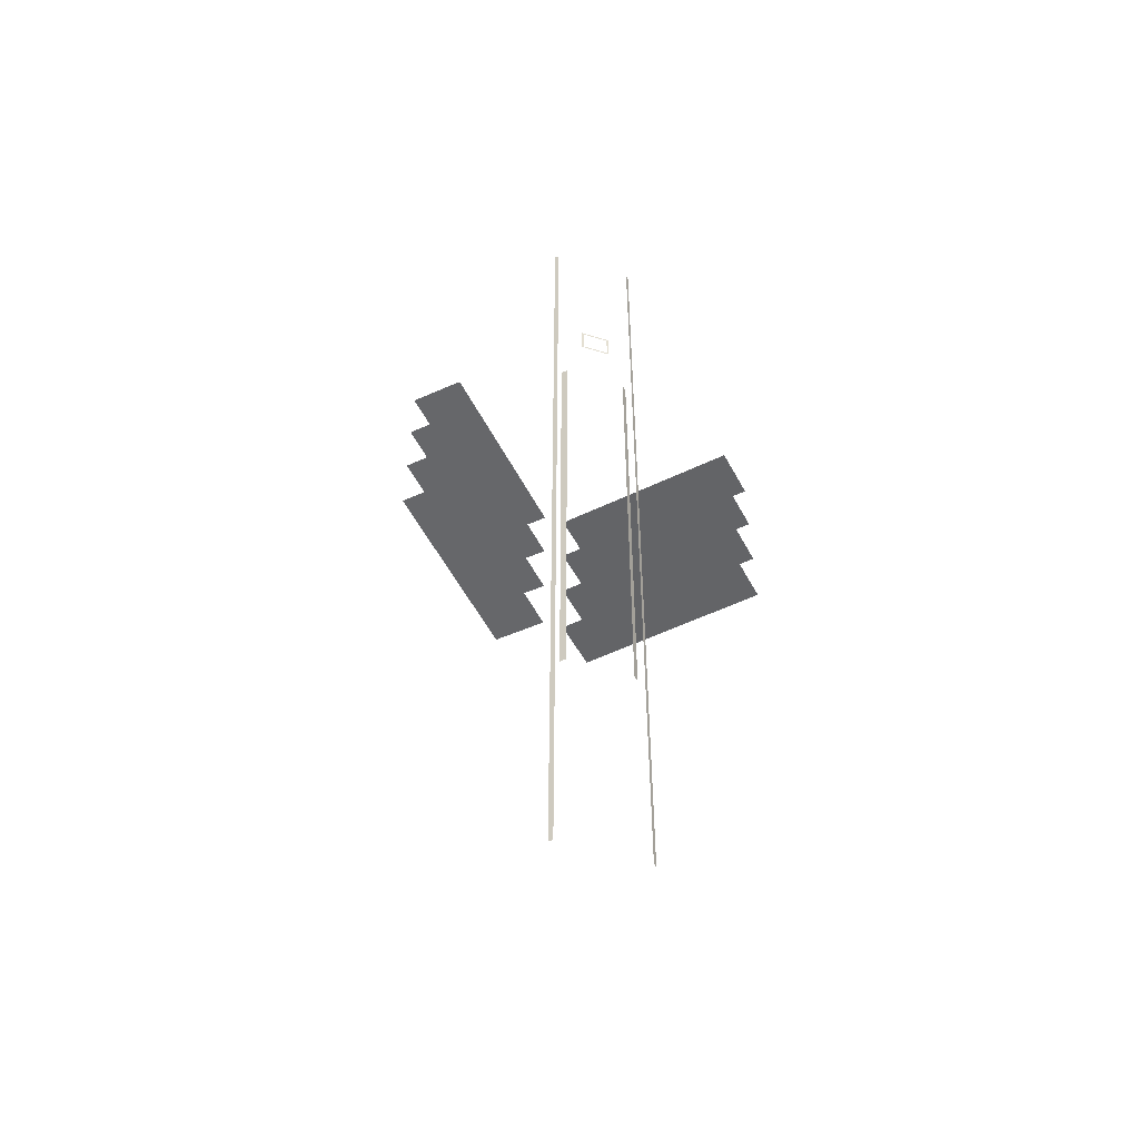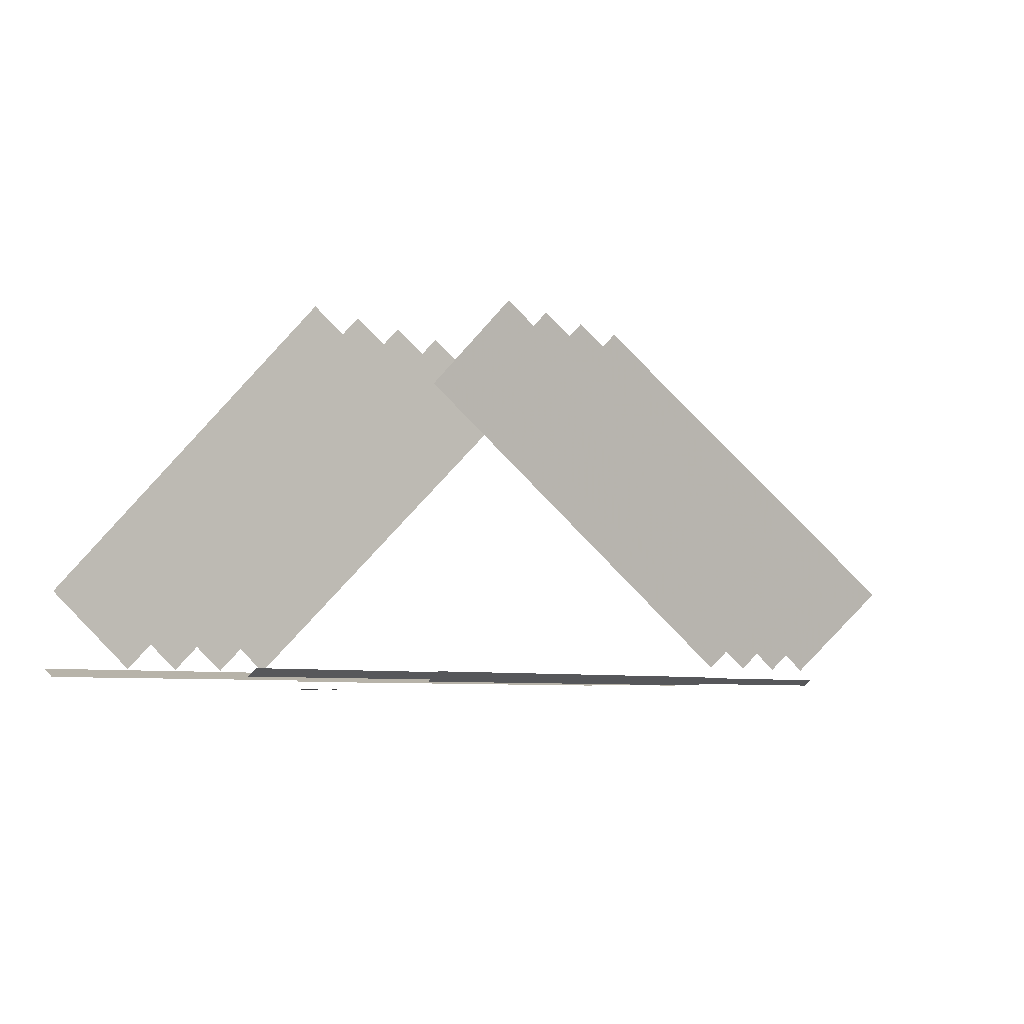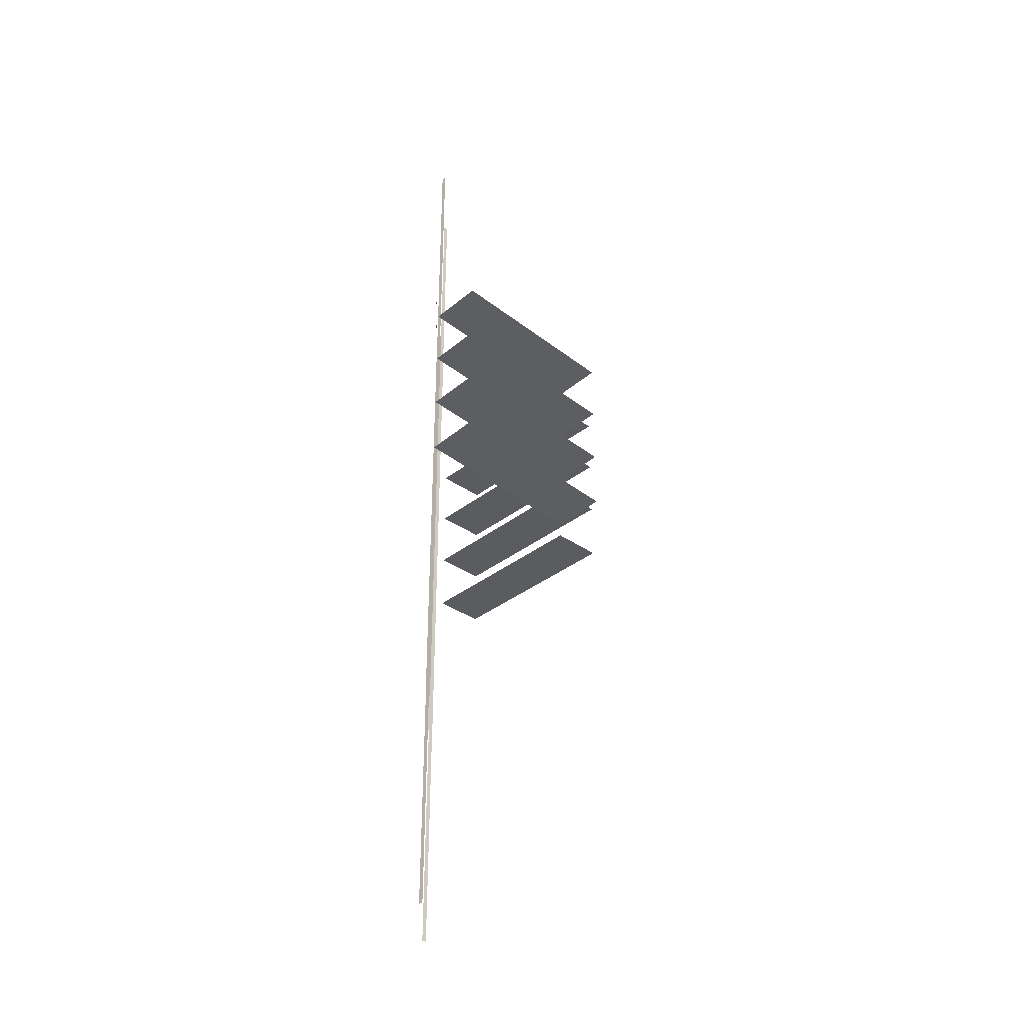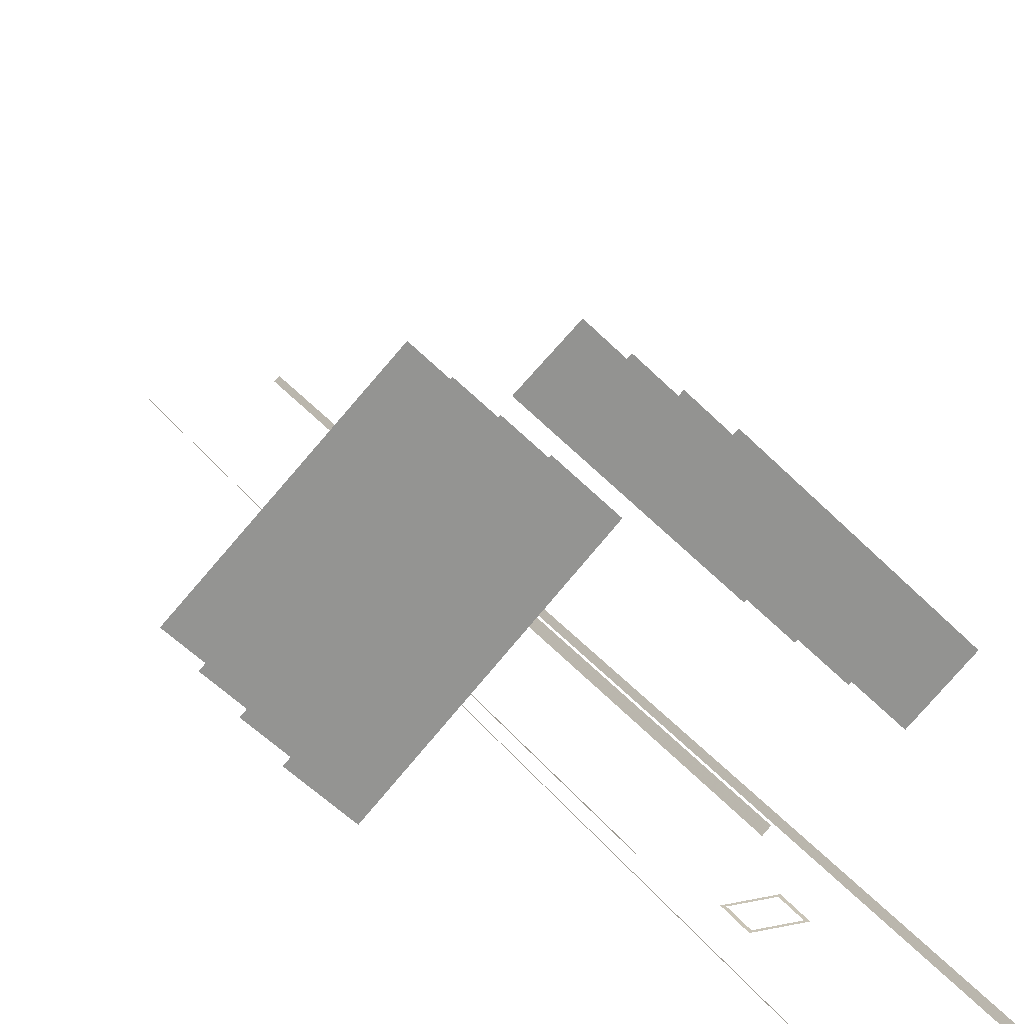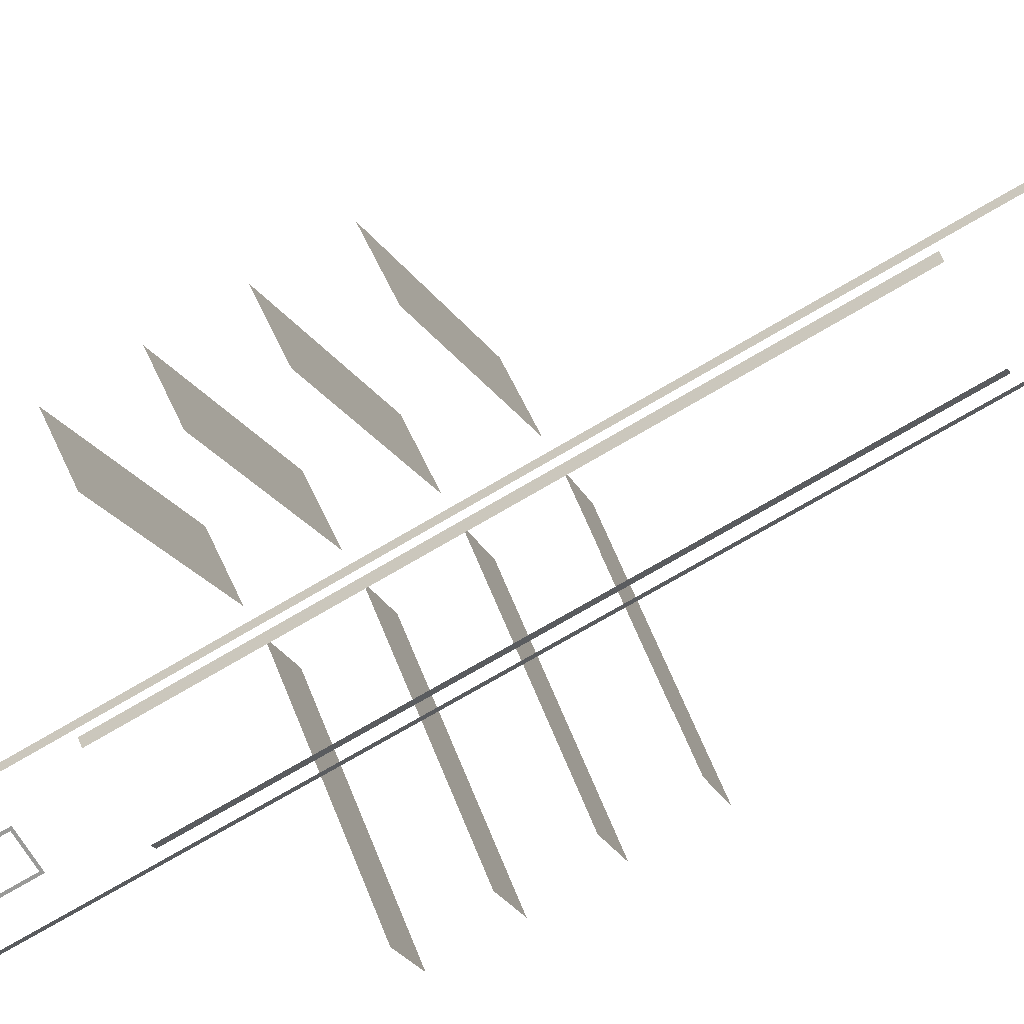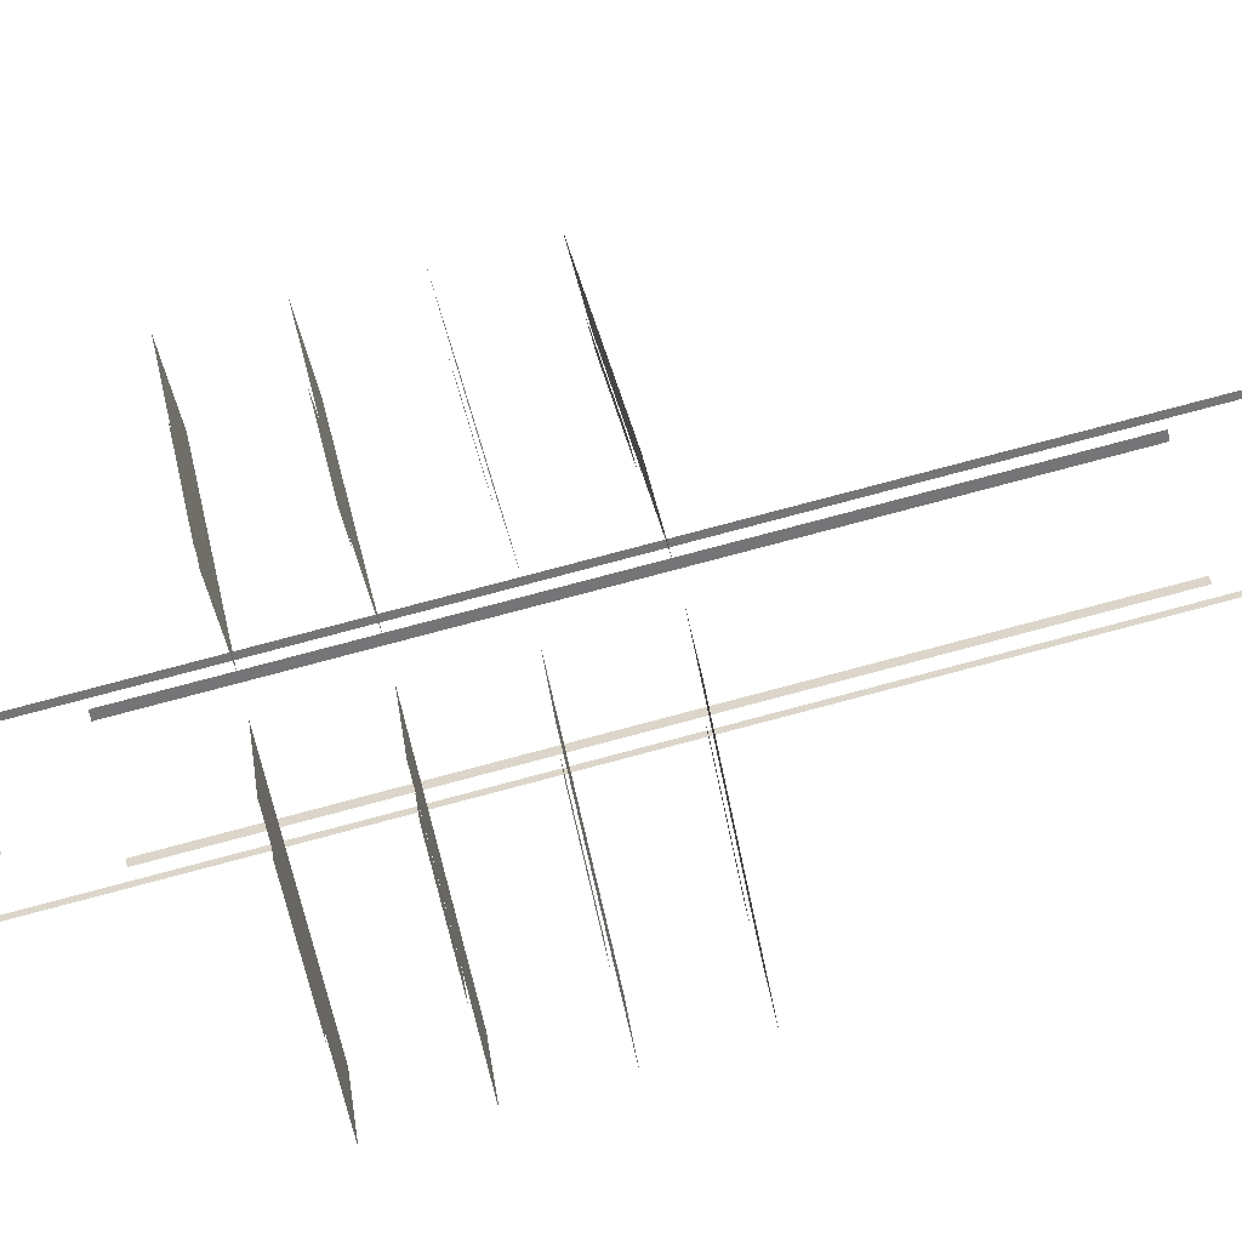
<metadata>
{"format":"obj","ext":"obj","renderer":"f3d","projection":"perspective","resolution":1024,"background":"white","views":[{"elev":-53.9,"azim":-18.0,"up":"+Z"},{"elev":-2.7,"azim":17.0,"up":"+Y"},{"elev":-36.8,"azim":89.9,"up":"+Z"},{"elev":20.5,"azim":-22.6,"up":"+Y"},{"elev":-69.2,"azim":121.1,"up":"+Y"},{"elev":79.8,"azim":75.2,"up":"+Y"}]}
</metadata>
<code>
v 15.18 1.076 -33.9
v 1.076 15.18 -33.9
v 19.15 5.046 -33.59
v 5.046 19.15 -33.59
v -15.18 1.076 -33.9
v -1.076 15.18 -33.9
v -19.15 5.046 -33.59
v -5.046 19.15 -33.59
f 1 4 2
f 5 8 7
f 1 3 4
f 5 6 8
v 12.86 5.607 -33.58
v 5.506 12.96 -33.58
v 14.45 7.19 -33.45
v 7.089 14.55 -33.45
v -12.86 5.607 -33.58
v -5.506 12.96 -33.58
v -14.45 7.19 -33.45
v -7.089 14.55 -33.45
f 9 12 10
f 13 16 15
f 9 11 12
f 13 14 16
v 15.18 1.076 -27.46
v 1.076 15.18 -27.46
v 19.15 5.046 -27.15
v 5.046 19.15 -27.15
v -15.18 1.076 -27.46
v -1.076 15.18 -27.46
v -19.15 5.046 -27.15
v -5.046 19.15 -27.15
f 17 20 18
f 21 24 23
f 17 19 20
f 21 22 24
v 12.86 5.607 -27.13
v 5.506 12.96 -27.13
v 14.45 7.19 -27
v 7.089 14.55 -27
v -12.86 5.607 -27.13
v -5.506 12.96 -27.13
v -14.45 7.19 -27
v -7.089 14.55 -27
f 25 28 26
f 29 32 31
f 25 27 28
f 29 30 32
v 15.18 1.076 -21.02
v 1.076 15.18 -21.02
v 19.15 5.046 -20.71
v 5.046 19.15 -20.71
v -15.18 1.076 -21.02
v -1.076 15.18 -21.02
v -19.15 5.046 -20.71
v -5.046 19.15 -20.71
f 33 36 34
f 37 40 39
f 33 35 36
f 37 38 40
v 12.86 5.607 -20.68
v 5.506 12.96 -20.68
v 14.45 7.19 -20.55
v 7.089 14.55 -20.55
v -12.86 5.607 -20.68
v -5.506 12.96 -20.68
v -14.45 7.19 -20.55
v -7.089 14.55 -20.55
f 41 44 42
f 45 48 47
f 41 43 44
f 45 46 48
v 15.18 1.076 -14.58
v 1.076 15.18 -14.58
v 19.15 5.046 -14.26
v 5.046 19.15 -14.26
v -15.18 1.076 -14.58
v -1.076 15.18 -14.58
v -19.15 5.046 -14.26
v -5.046 19.15 -14.26
f 49 52 50
f 53 56 55
f 49 51 52
f 53 54 56
v 12.86 5.607 -14.23
v 5.506 12.96 -14.23
v 14.45 7.19 -14.1
v 7.089 14.55 -14.1
v -12.86 5.607 -14.23
v -5.506 12.96 -14.23
v -14.45 7.19 -14.1
v -7.089 14.55 -14.1
f 57 60 58
f 61 64 63
f 57 59 60
f 61 62 64
v 4.693 0.813 19.79
v 4.693 0.813 -82.45
v 4.35 0.47 19.79
v 4.35 0.47 -82.45
v -4.693 0.813 19.79
v -4.693 0.813 -82.45
v -4.35 0.47 19.79
v -4.35 0.47 -82.45
f 65 66 68
f 69 71 72
f 65 68 67
f 69 72 70
v 3.762 0.8757 -7.08
v 3.762 0.8757 -58.5
v 3.277 0.3907 -7.08
v 3.277 0.3907 -58.5
v 3.762 0.8757 -7.386
v 3.277 0.3907 -7.386
v -3.762 0.8757 -7.08
v -3.762 0.8757 -58.5
v -3.277 0.3907 -7.08
v -3.277 0.3907 -58.5
v -3.762 0.8757 -7.386
v -3.277 0.3907 -7.386
f 78 77 74
f 75 73 77
f 80 83 84
f 83 79 81
f 78 74 76
f 75 77 78
f 80 84 82
f 83 81 84
v 1.375 -0.006546 -1.379
v 1.595 -0.006546 -1.599
v -1.597 -0.006546 1.594
v 1.595 -0.006546 1.594
v -1.377 -0.006546 1.373
v 1.375 -0.006546 1.373
v -1.377 -0.006546 -1.379
v -1.597 -0.006546 -1.597
f 85 92 91
f 87 90 89
f 89 92 87
f 88 85 90
f 85 86 92
f 87 88 90
f 89 91 92
f 88 86 85

</code>
